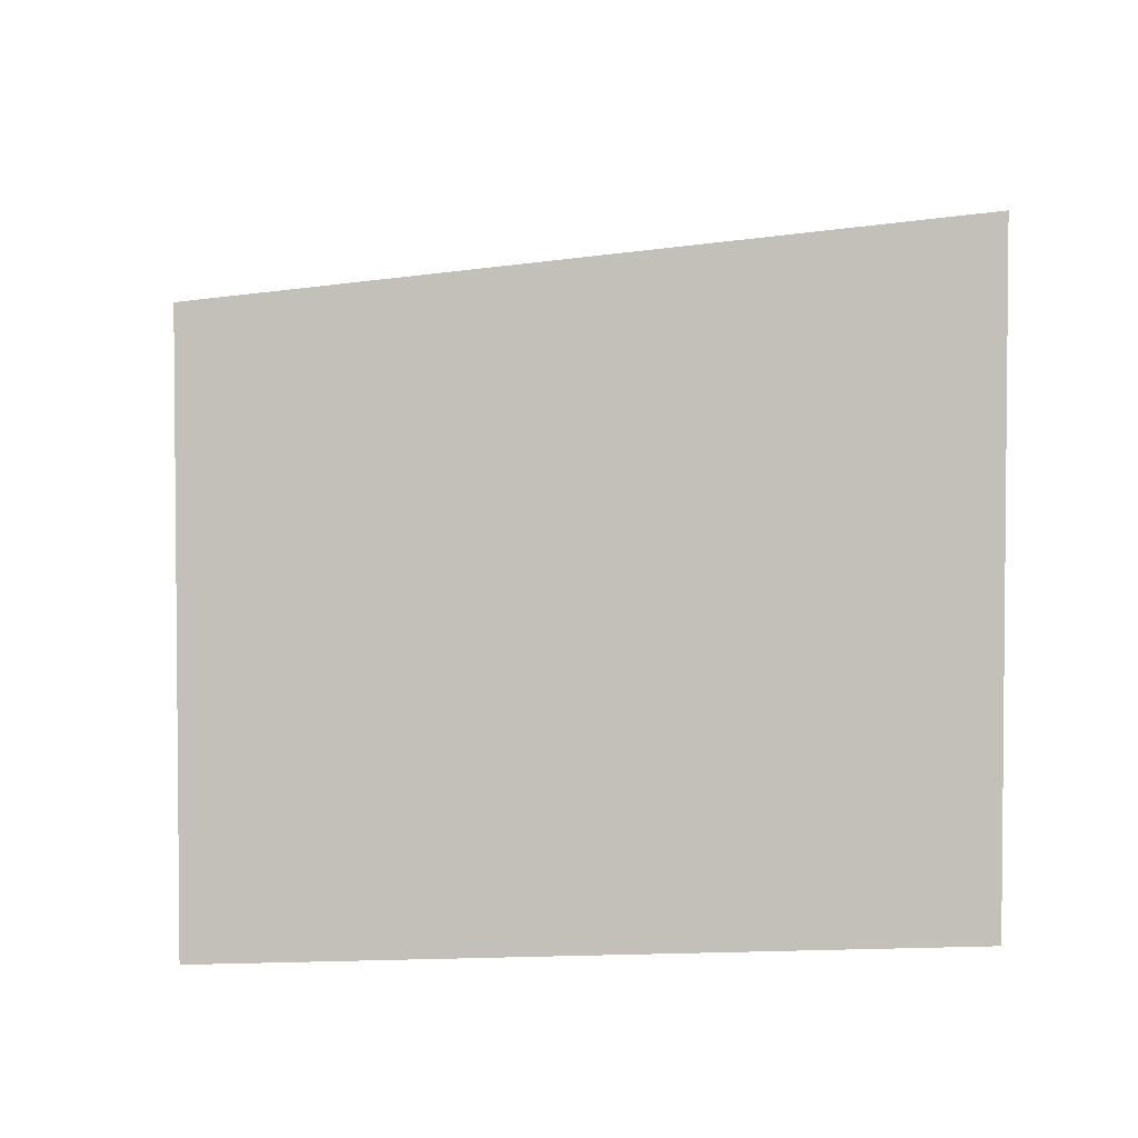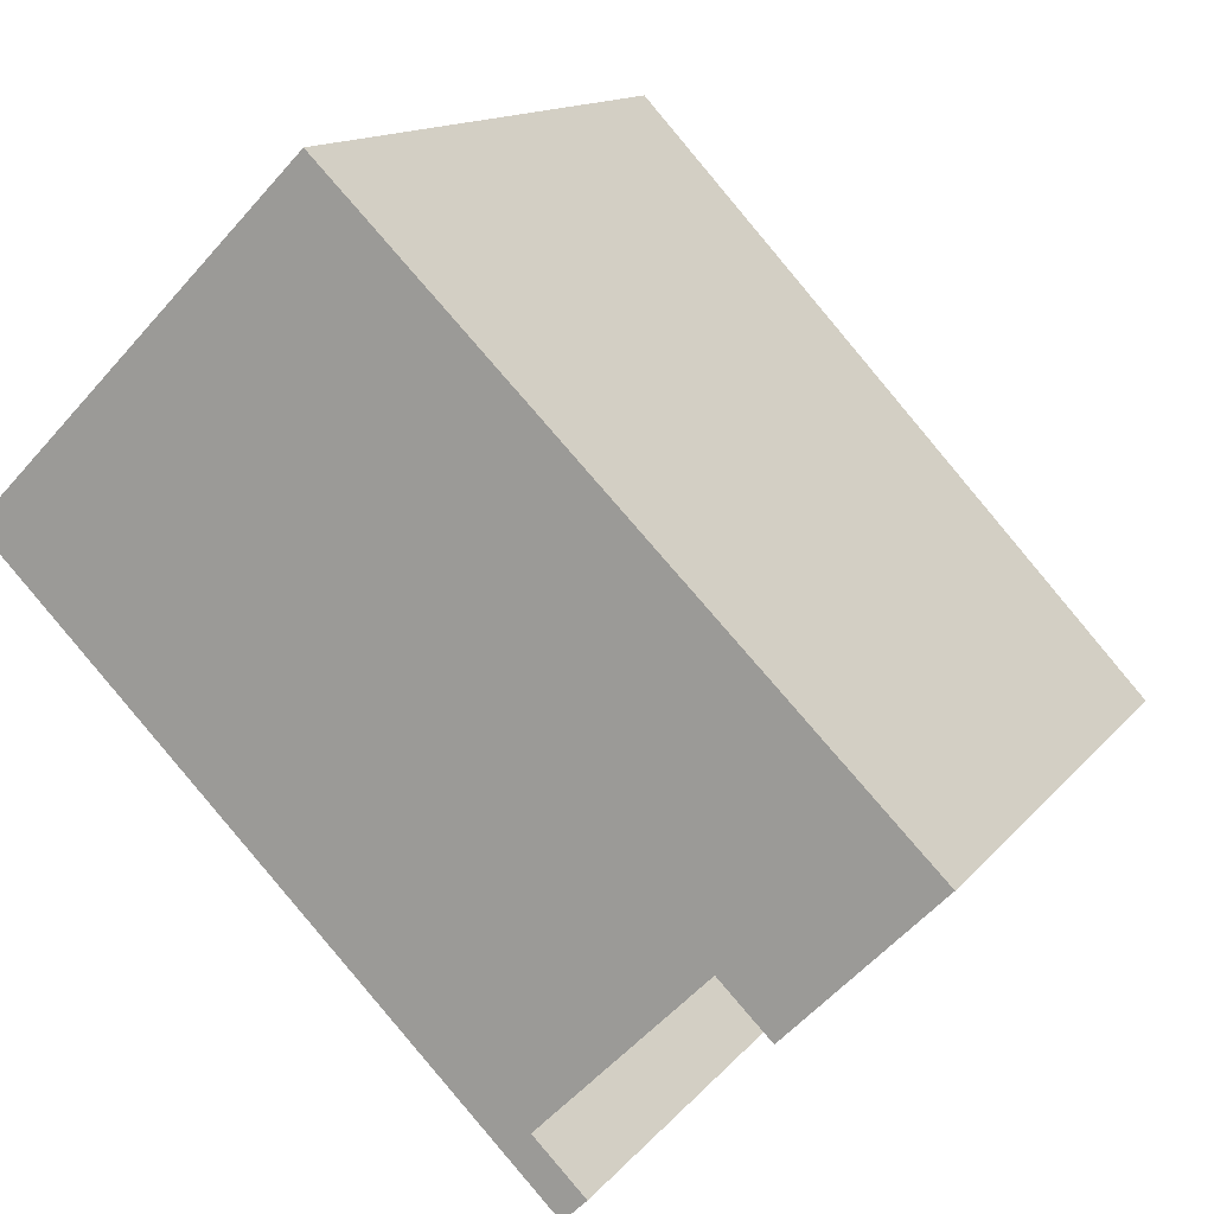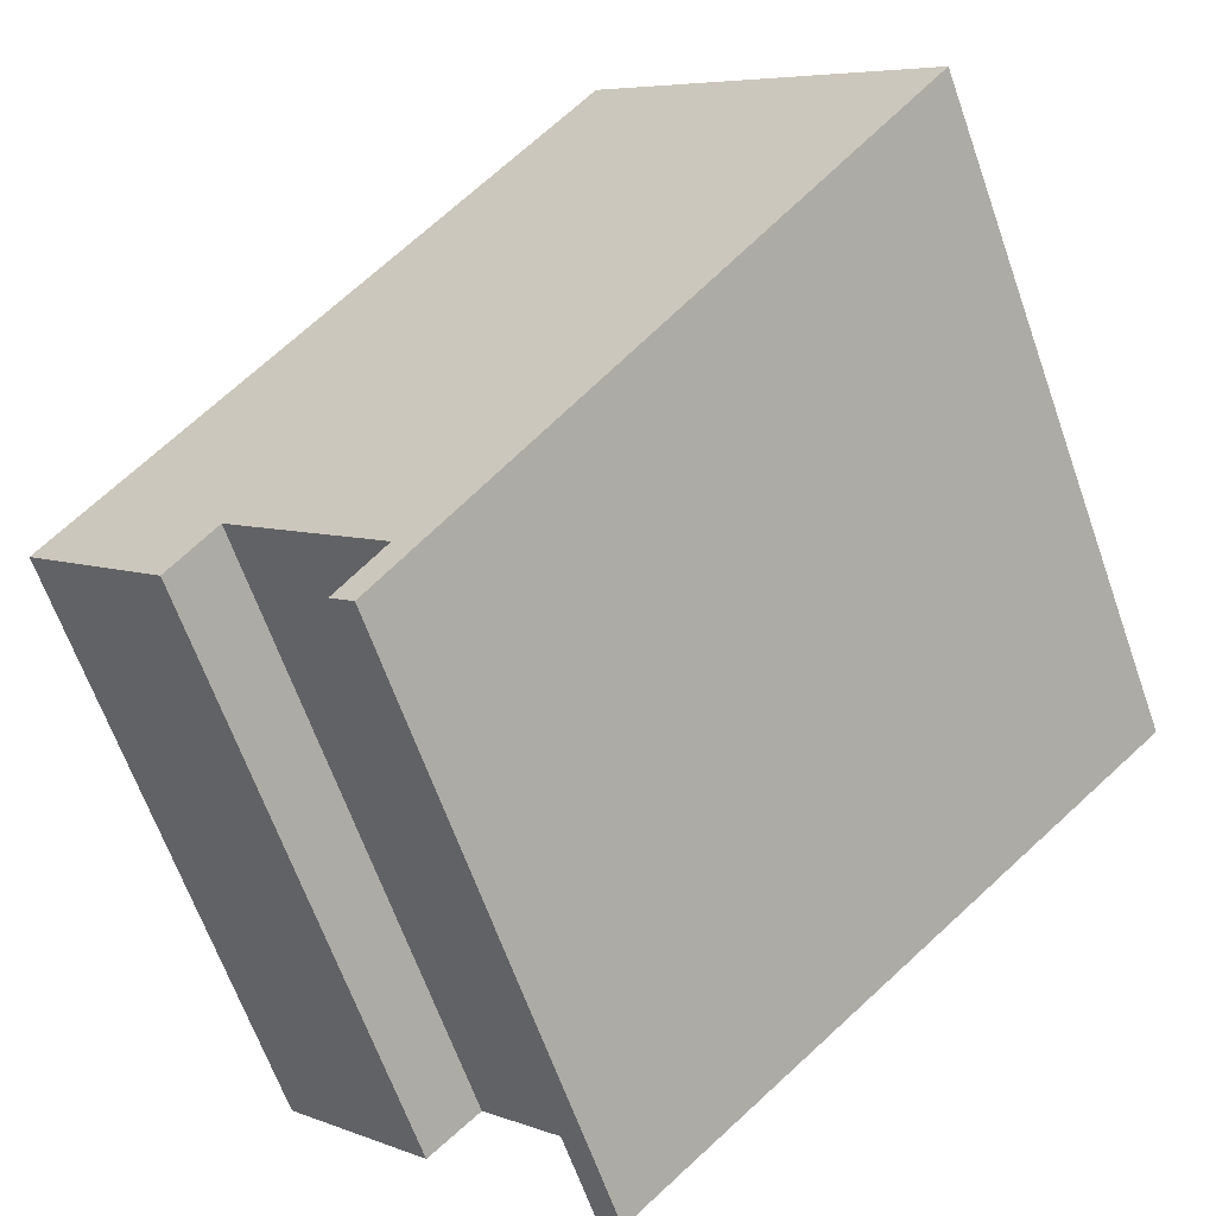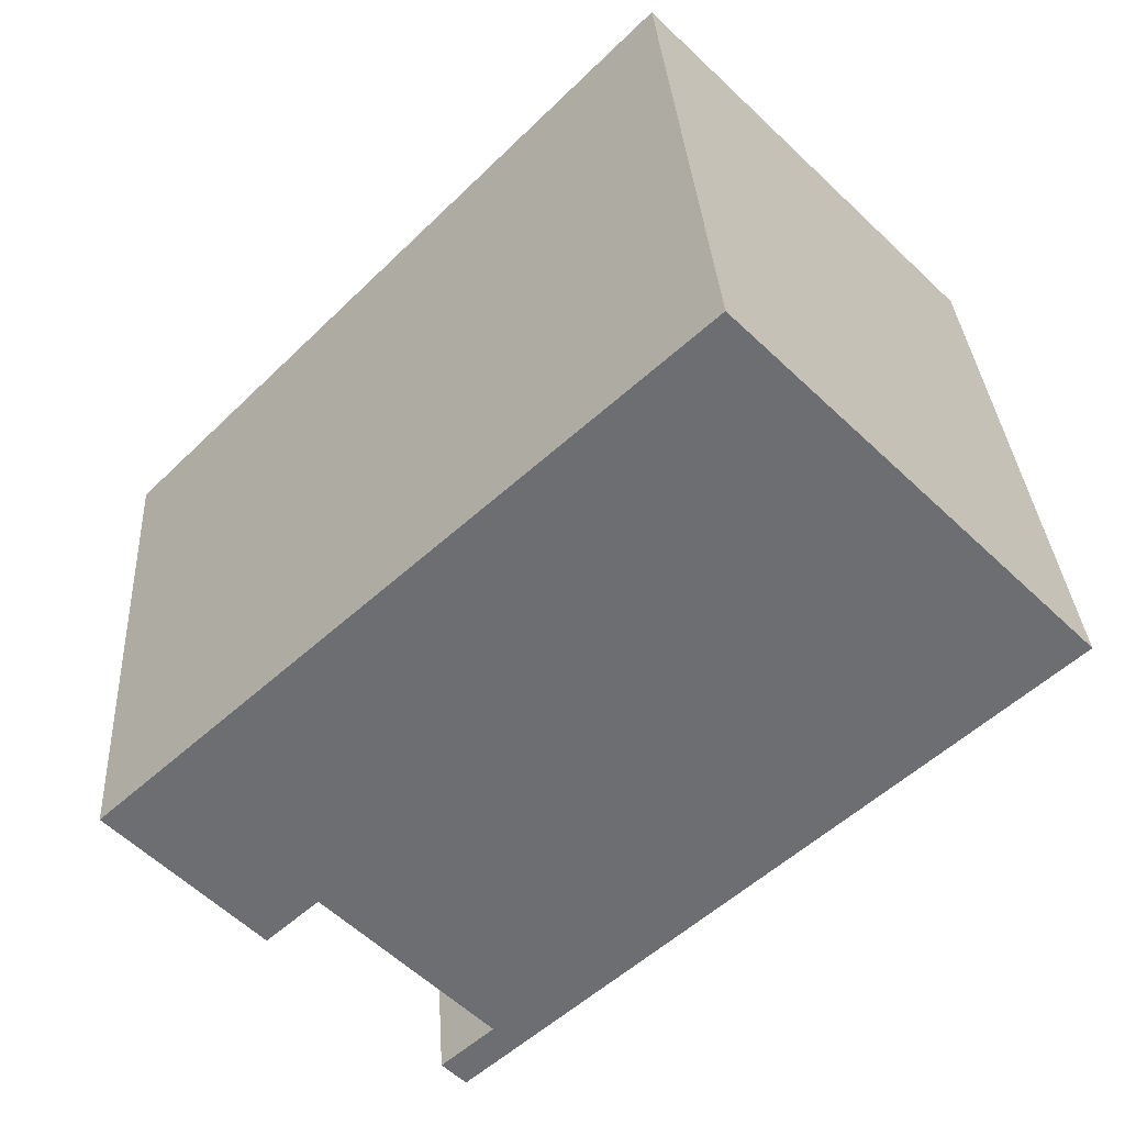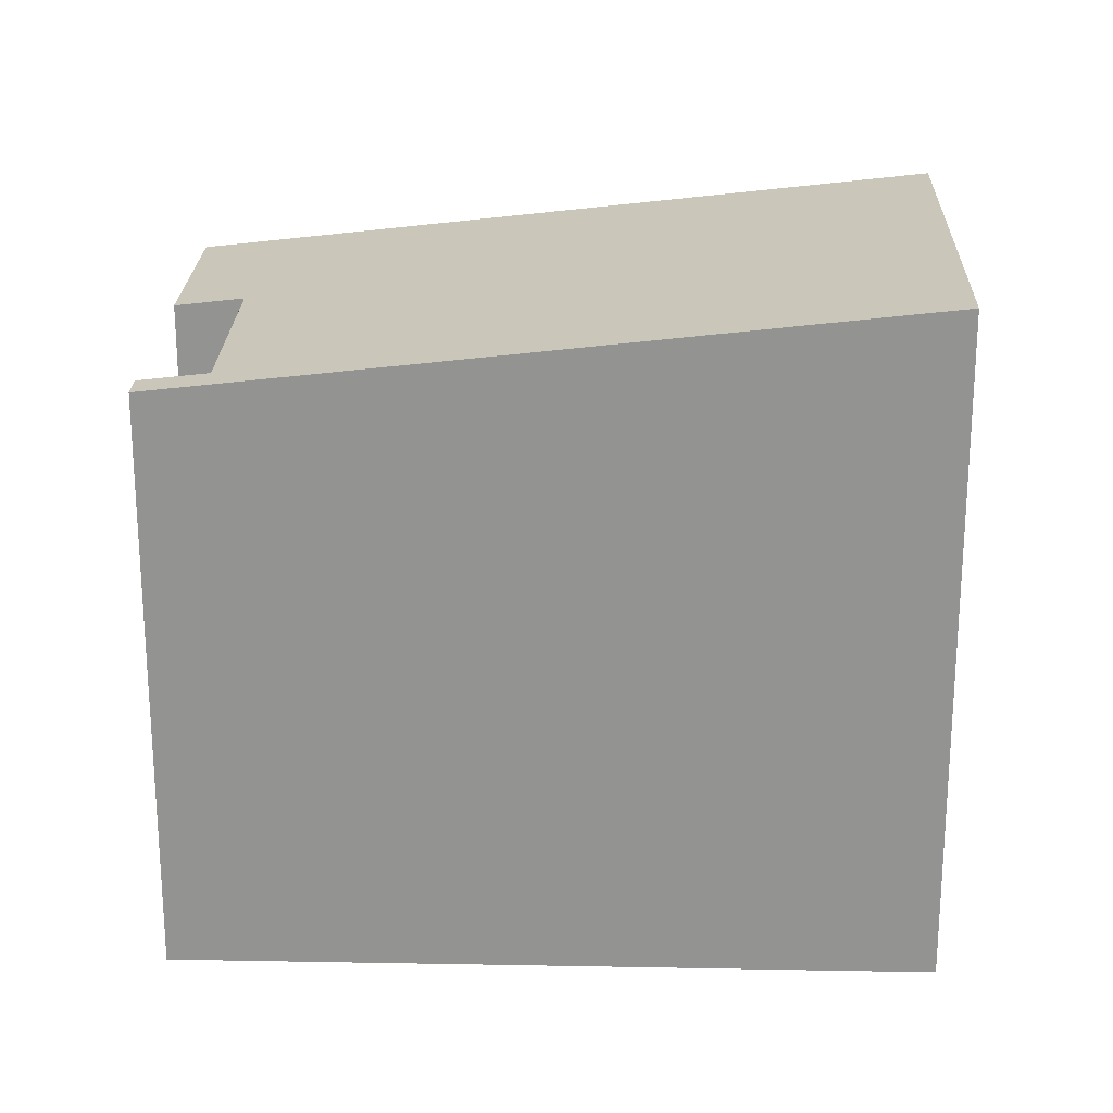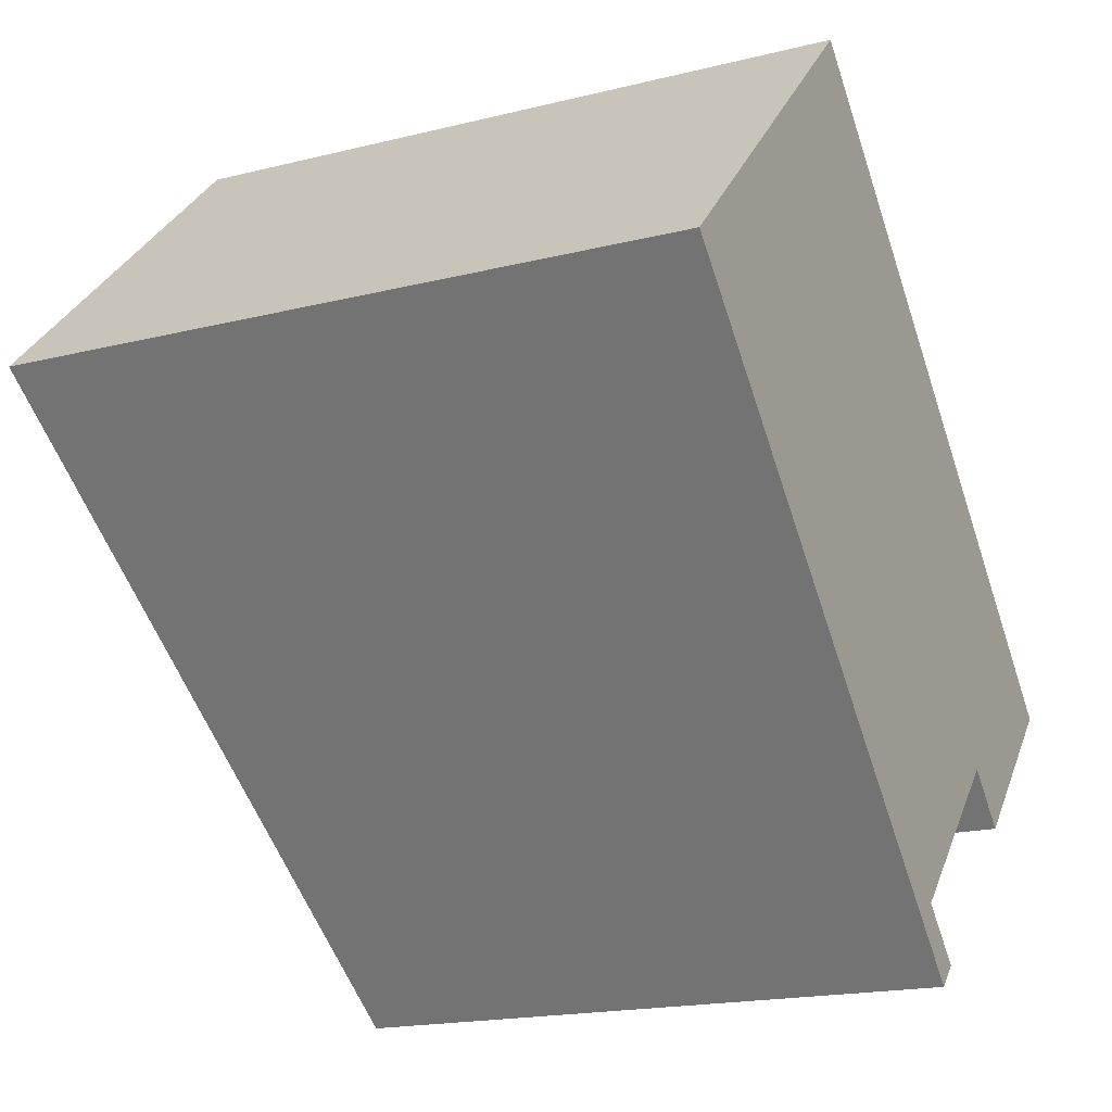
<metadata>
{"format":"obj","ext":"obj","renderer":"f3d","projection":"perspective","resolution":1024,"background":"white","views":[{"elev":3.5,"azim":-141.7,"up":"+Y"},{"elev":13.3,"azim":23.5,"up":"+Z"},{"elev":-65.3,"azim":-160.5,"up":"+Z"},{"elev":30.9,"azim":176.7,"up":"+Z"},{"elev":23.1,"azim":-133.5,"up":"+Y"},{"elev":-17.9,"azim":-63.8,"up":"+Z"}]}
</metadata>
<code>
v  12.26 8.449 -2.944
v  4.472 9.686 4.509
v  4.591 9.686 4.629
v  0 9.686 5.931e-16
v  9.538 8.562 -4.295
v  10.25 8.447 -4.998
v  7.283 8.563 -6.556
v  7.664 8.449 -7.585
v  7.994 8.448 -7.259
v  7.664 4.644e-16 -7.585
v  7.994 4.445e-16 -7.259
v  12.26 1.803e-16 -2.944
v  10.25 3.06e-16 -4.998
v  7.283 4.014e-16 -6.556
v  9.538 2.63e-16 -4.295
v  0 0 0
v  4.591 -2.834e-16 4.629
v  4.472 -2.761e-16 4.509
g defaultobject
f 1 2 3
f 2 1 4
f 4 1 5
f 5 1 6
f 4 7 8
f 7 4 5
f 8 7 9
f 9 10 8
f 10 9 11
f 12 6 1
f 6 12 13
f 5 14 7
f 14 5 15
f 8 16 4
f 16 8 10
f 6 15 5
f 15 6 13
f 16 2 4
f 2 16 3
f 3 16 17
f 17 16 18
f 17 1 3
f 1 17 12
f 14 9 7
f 9 14 11
f 16 14 18
f 14 16 10
f 18 14 17
f 14 10 11
f 17 15 12
f 15 17 14
f 12 15 13

</code>
